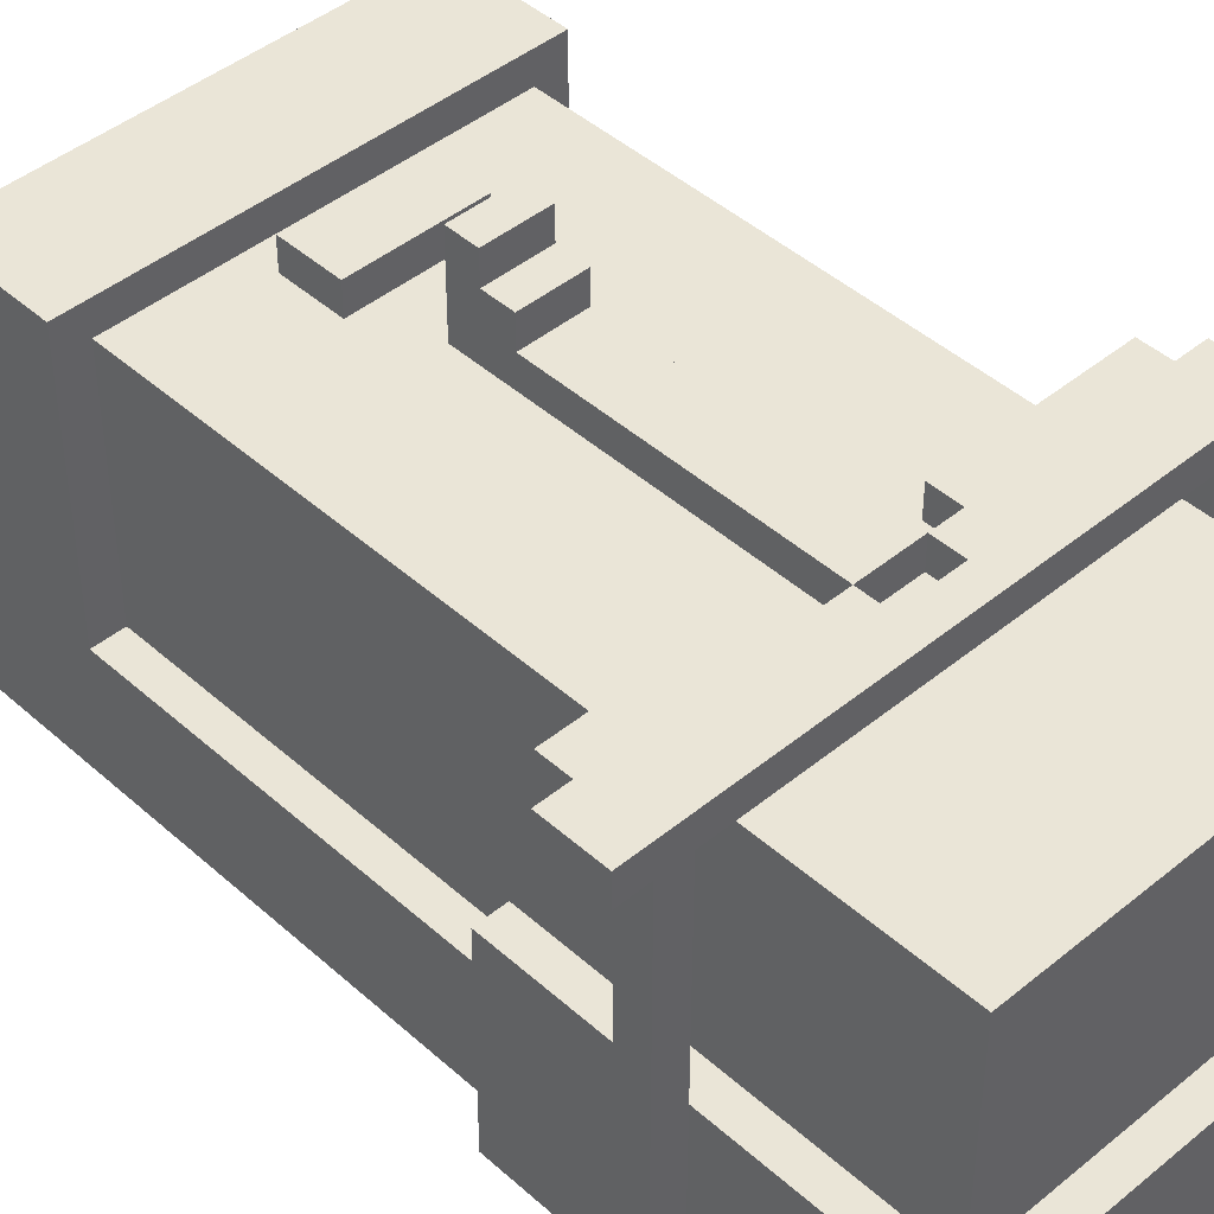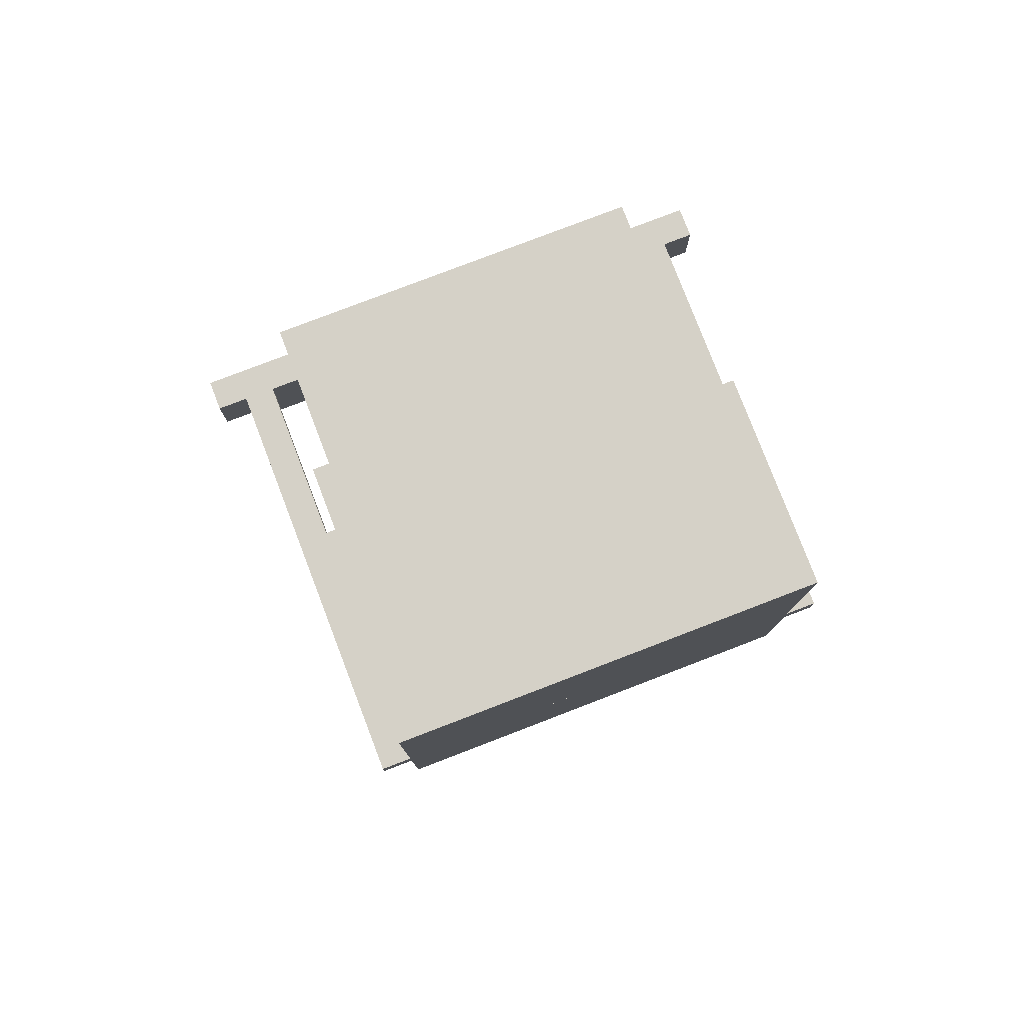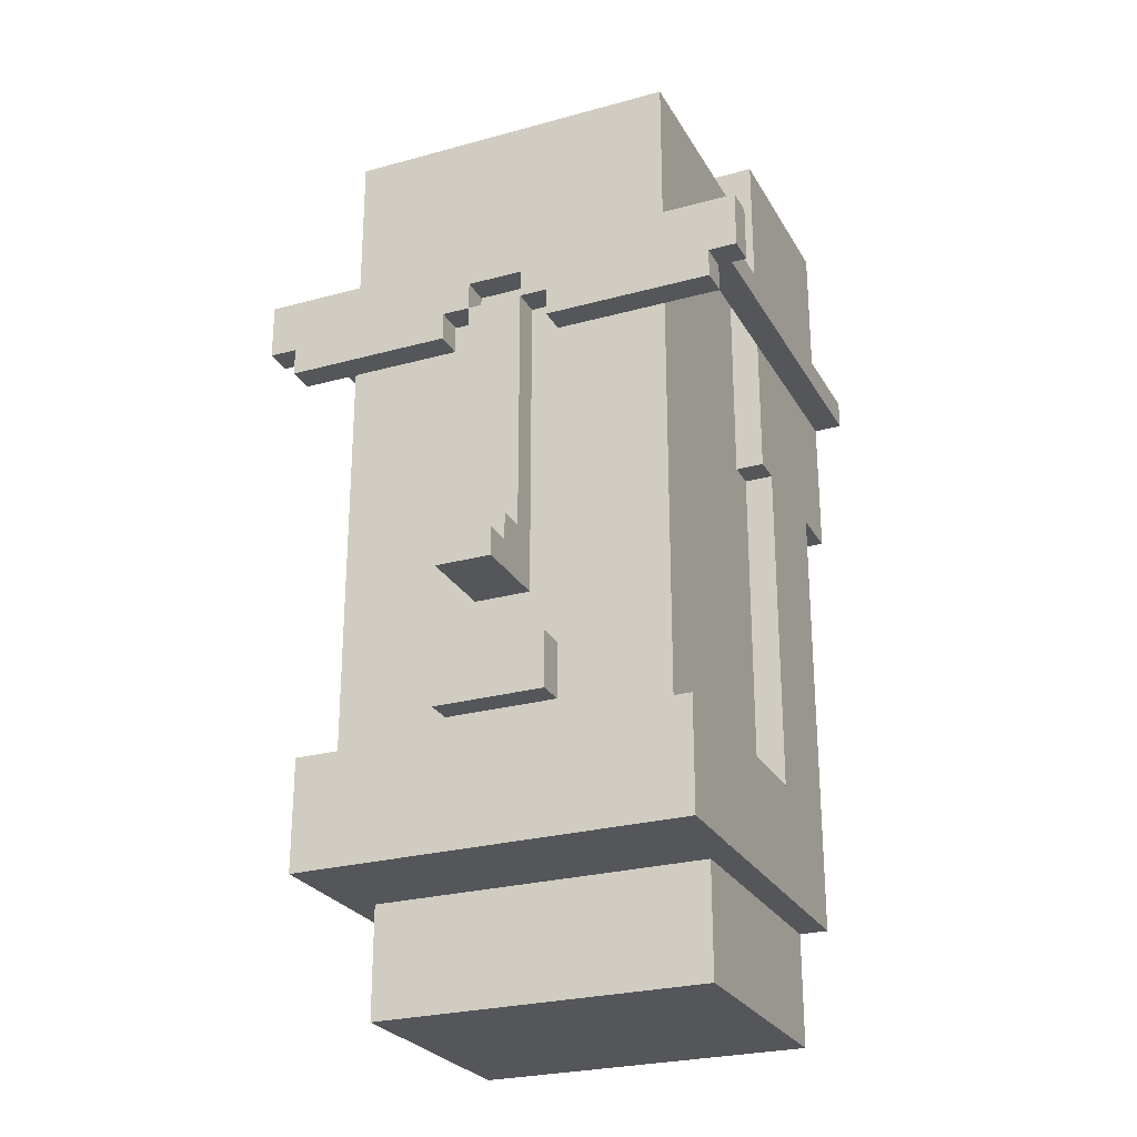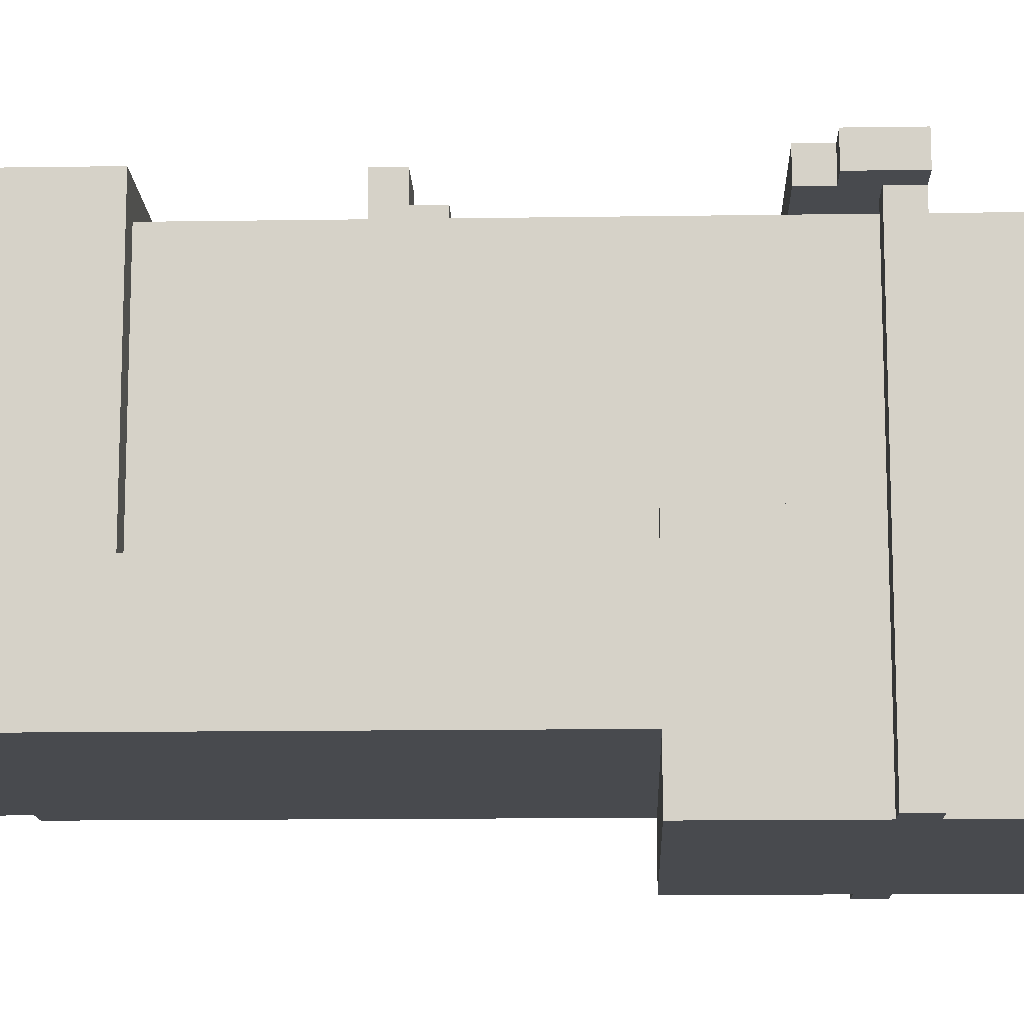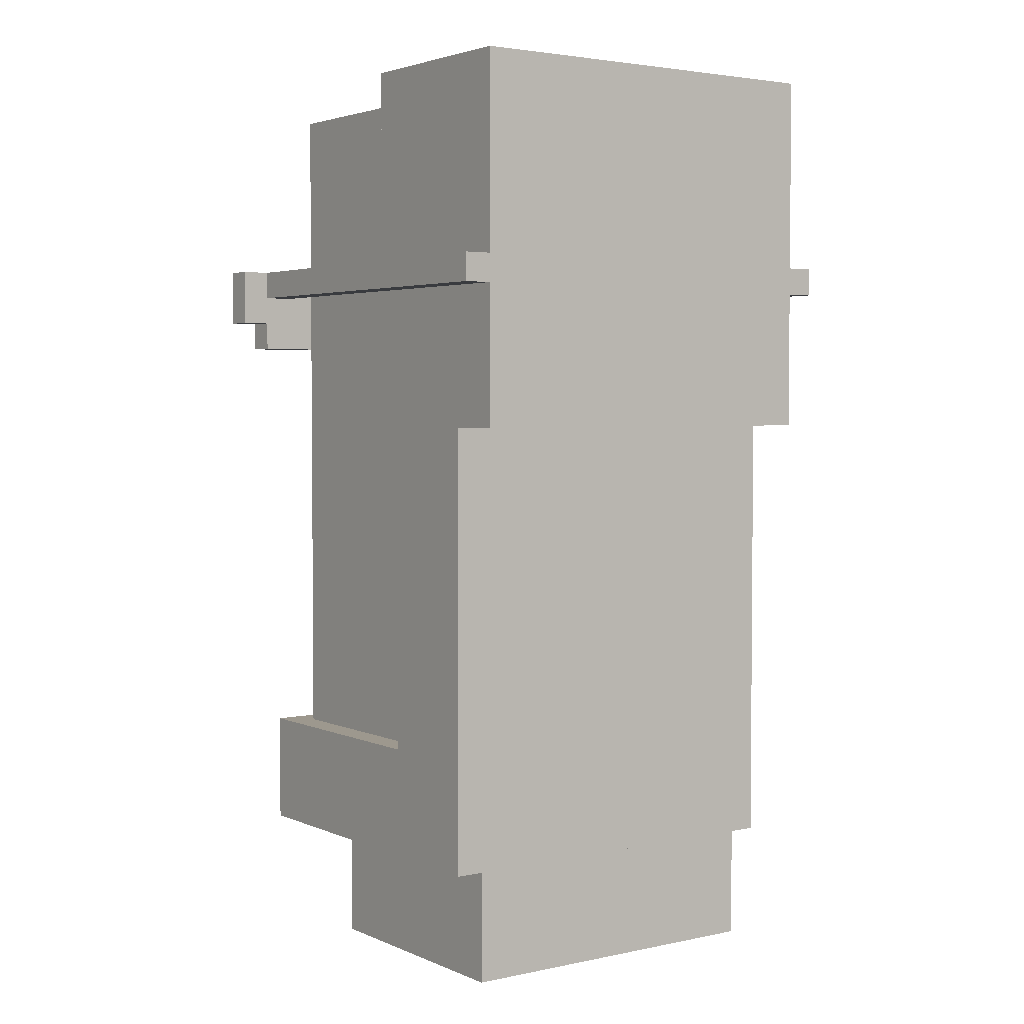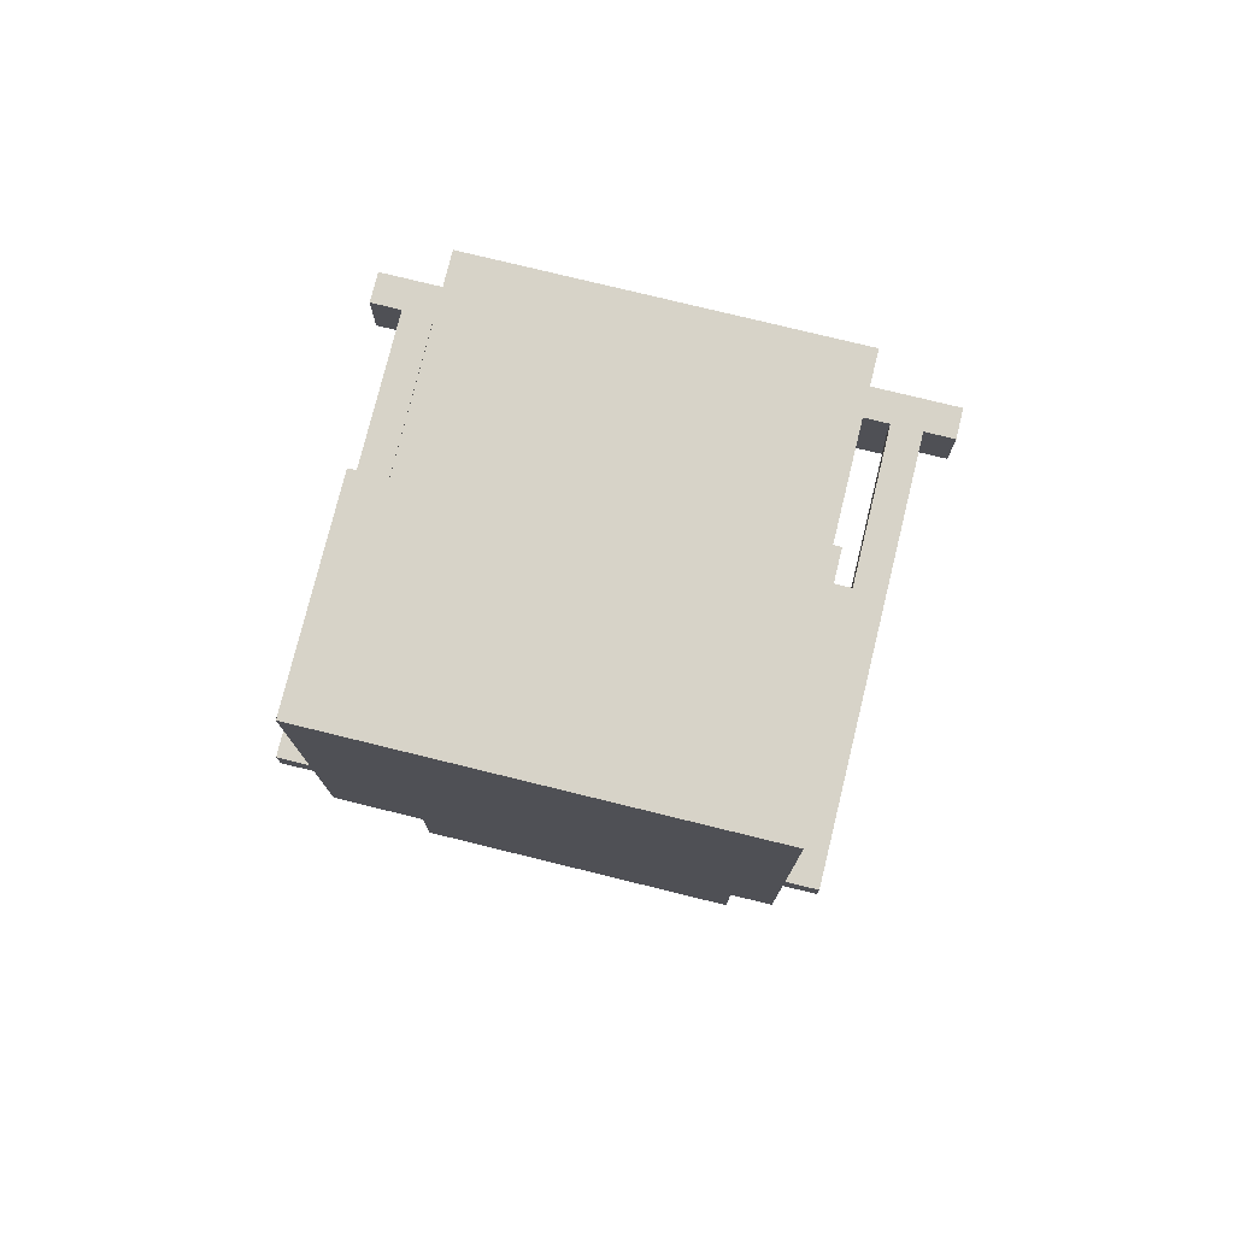
<metadata>
{"format":"obj","ext":"obj","renderer":"f3d","projection":"perspective","resolution":1024,"background":"white","views":[{"elev":44.2,"azim":136.2,"up":"+Z"},{"elev":79.1,"azim":159.0,"up":"+Y"},{"elev":-26.0,"azim":23.6,"up":"+Y"},{"elev":-13.2,"azim":92.0,"up":"+Z"},{"elev":3.2,"azim":144.4,"up":"+Y"},{"elev":76.9,"azim":-166.2,"up":"+Y"}]}
</metadata>
<code>
v 0.7 2 -0.6
v 0.7 0.4 -0.6
v -0.7 0.4 -0.6
v -0.7 2 -0.6
v 0.7 2.5 -0.8
v 0.7 2 -0.8
v -0.7 2 -0.8
v -0.7 2.5 -0.8
v 0.7 3.3 -0.8
v 0.7 2.6 -0.8
v -0.7 2.6 -0.8
v -0.7 3.3 -0.8
v 0.6 0.4 -0.6
v 0.6 0 -0.6
v -0.6 0 -0.6
v -0.6 0.4 -0.6
v 0.8 2.6 -0.8
v 0.8 2.5 -0.8
v -0.8 2.5 -0.8
v -0.8 2.6 -0.8
v -0.6 2.5 0.6
v -0.6 2.4 0.6
v -0.9 2.4 0.6
v -0.9 2.5 0.6
v 0.9 2.5 0.6
v 0.9 2.4 0.6
v 0.6 2.4 0.6
v 0.6 2.5 0.6
v -0.6 2.3 0.6
v -0.8 2.3 0.6
v -0.8 2.4 0.6
v 0.8 2.4 0.6
v 0.8 2.3 0.6
v 0.6 2.3 0.6
v -0.8 2.6 0.6
v -0.8 2.5 0.6
v -0.9 2.6 0.6
v -0.6 2.6 0.6
v -0.7 2.5 0.6
v -0.7 2.6 0.6
v 0.7 2.6 0.6
v 0.7 2.5 0.6
v 0.6 2.6 0.6
v 0.9 2.6 0.6
v 0.8 2.5 0.6
v 0.8 2.6 0.6
v -0.6 1.3 0.6
v -0.1 1.3 0.6
v -0.1 2.3 0.6
v 0.1 2.3 0.6
v 0.1 1.3 0.6
v 0.6 1.3 0.6
v -0.1 2.4 0.7
v -0.1 1.5 0.7
v 0.1 1.5 0.7
v 0.1 2.4 0.7
v -0.7 2 -0.2
v -0.7 0.8 -0.2
v -0.6 0.8 -0.2
v -0.6 2 -0.2
v 0.6 2 -0.2
v 0.6 0.8 -0.2
v 0.7 0.8 -0.2
v 0.7 2 -0.2
v -0.7 3.2 -0.1
v -0.7 2 -0.1
v -0.6 2 -0.1
v -0.6 3.2 -0.1
v 0.6 3.2 -0.1
v 0.6 2 -0.1
v 0.7 2 -0.1
v 0.7 3.2 -0.1
v -0.6 3.2 0.6
v 0.6 3.2 0.6
v -0.6 0.4 0.3
v -0.6 0 0.3
v 0.6 0 0.3
v 0.6 0.4 0.3
v -0.7 0.8 0.7
v -0.7 0.4 0.7
v 0.7 0.4 0.7
v 0.7 0.8 0.7
v -0.6 1.1 0.6
v 0.6 1.1 0.6
v -0.6 0.9 0.6
v -0.2 0.9 0.6
v -0.2 1.1 0.6
v 0.2 1.1 0.6
v 0.2 0.9 0.6
v 0.6 0.9 0.6
v -0.2 1.1 0.7
v -0.2 0.9 0.7
v 0.2 0.9 0.7
v 0.2 1.1 0.7
v -0.9 2.6 0.7
v -0.9 2.5 0.7
v 0.9 2.5 0.7
v 0.9 2.6 0.7
v -0.7 3.3 -0.1
v 0.7 3.3 -0.1
v -0.6 0.8 0.6
v 0.6 0.8 0.6
v -0.9 2.4 0.7
v -0.1 2.5 0.7
v -0.8 2.4 0.7
v -0.8 2.3 0.7
v -0.2 2.3 0.7
v -0.2 2.4 0.7
v 0.1 2.5 0.7
v 0.9 2.4 0.7
v 0.2 2.4 0.7
v 0.2 2.3 0.7
v 0.8 2.3 0.7
v 0.8 2.4 0.7
v -0.1 2.5 0.6
v -0.1 2.4 0.6
v 0.1 2.4 0.6
v 0.1 2.5 0.6
v -0.1 1.5 0.8
v -0.1 1.4 0.8
v 0.1 1.4 0.8
v 0.1 1.5 0.8
v -0.1 1.4 0.9
v -0.1 1.3 0.9
v 0.1 1.3 0.9
v 0.1 1.4 0.9
v -0.2 2.4 0.6
v -0.2 2.3 0.6
v 0.2 2.3 0.6
v 0.2 2.4 0.6
v -0.6 2 0.6
v -0.7 0.8 -0.6
v -0.1 1.5 0.6
v -0.7 2.5 -0.1
v -0.7 2.6 -0.1
v 0.7 2.6 -0.1
v 0.7 2.5 -0.1
v -0.1 1.4 0.6
v 0.6 2 0.6
v 0.7 0.8 -0.6
v 0.1 1.5 0.6
v 0.1 1.4 0.6
v -0.7 0.8 0.6
v 0.7 0.8 0.6
v -0.7 0.4 0.3
v 0.7 0.4 0.3
g moai
f 1 2 3 4
f 5 6 7 8
f 9 10 11 12
f 13 14 15 16
f 17 18 19 20
f 21 22 23 24
f 25 26 27 28
f 22 29 30 31
f 32 33 34 27
f 35 36 24 37
f 38 21 39 40
f 41 42 28 43
f 44 25 45 46
f 29 47 48 49
f 50 51 52 34
f 53 54 55 56
f 57 58 59 60
f 61 62 63 64
f 65 66 67 68
f 69 70 71 72
f 73 38 43 74
f 75 76 77 78
f 79 80 81 82
f 47 83 84 52
f 83 85 86 87
f 88 89 90 84
f 91 92 93 94
f 95 96 97 98
f 99 65 72 100
f 85 101 102 90
f 96 103 53 104
f 105 106 107 108
f 109 56 110 97
f 111 112 113 114
f 115 116 117 118
f 119 120 121 122
f 123 124 125 126
f 127 128 49 116
f 117 50 129 130
f 60 59 101 131
f 68 67 131 73
f 4 132 58 57
f 116 133 54 53
f 8 7 66 134
f 12 11 135 99
f 132 3 80 79
f 16 15 76 75
f 37 23 103 95
f 87 86 92 91
f 20 19 36 35
f 136 137 42 41
f 138 48 124 123
f 133 138 120 119
f 31 30 106 105
f 118 117 56 109
f 130 129 112 111
f 139 102 62 61
f 74 139 70 69
f 64 63 140 1
f 56 55 141 117
f 137 71 6 5
f 100 136 10 9
f 78 77 14 13
f 82 81 2 140
f 94 93 89 88
f 98 110 26 44
f 46 45 18 17
f 40 39 134 135
f 126 125 51 142
f 122 121 142 141
f 108 107 128 127
f 104 53 116 115
f 114 113 33 32
f 20 35 40 11
f 10 41 46 17
f 12 99 100 9
f 68 73 74 69
f 58 143 101 59
f 62 102 144 63
f 37 95 98 44
f 143 79 82 144
f 87 91 94 88
f 116 53 56 117
f 54 119 122 55
f 120 123 126 121
f 76 15 14 77
f 36 19 8 39
f 42 5 18 45
f 145 3 16 75
f 78 13 2 146
f 80 145 146 81
f 124 48 51 125
f 4 7 6 1
f 106 30 128 107
f 112 129 33 113
f 92 86 89 93
f 104 115 118 109
f 66 57 60 67
f 70 61 64 71
f 103 23 31 105
f 108 127 116 53
f 56 117 130 111
f 114 32 26 110

</code>
